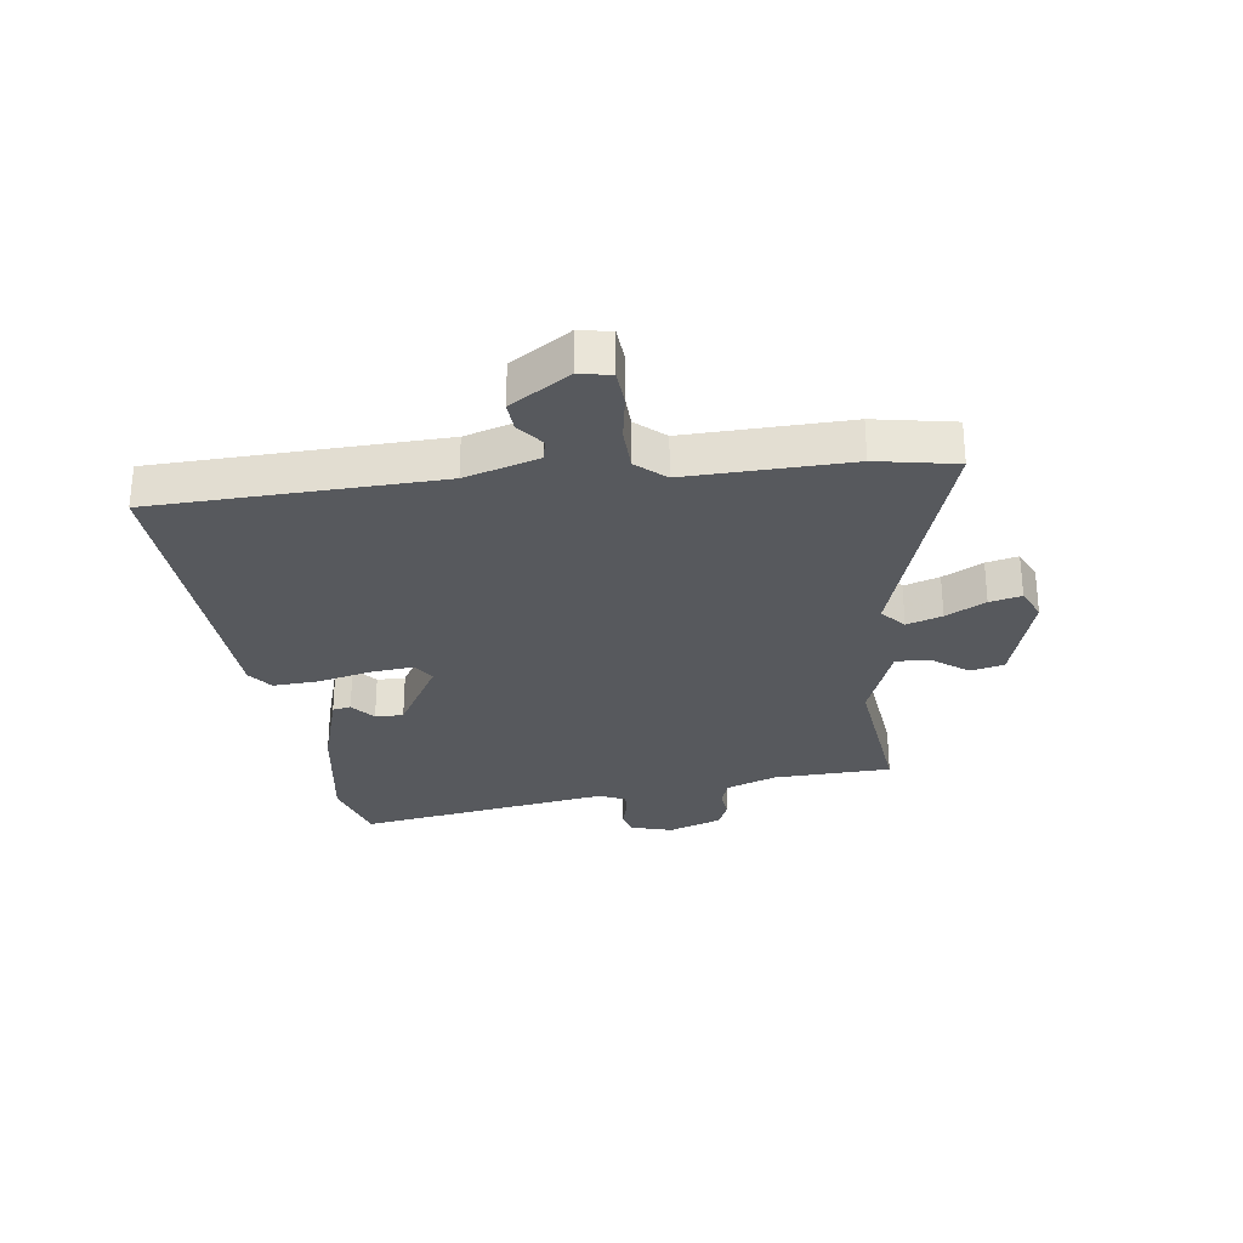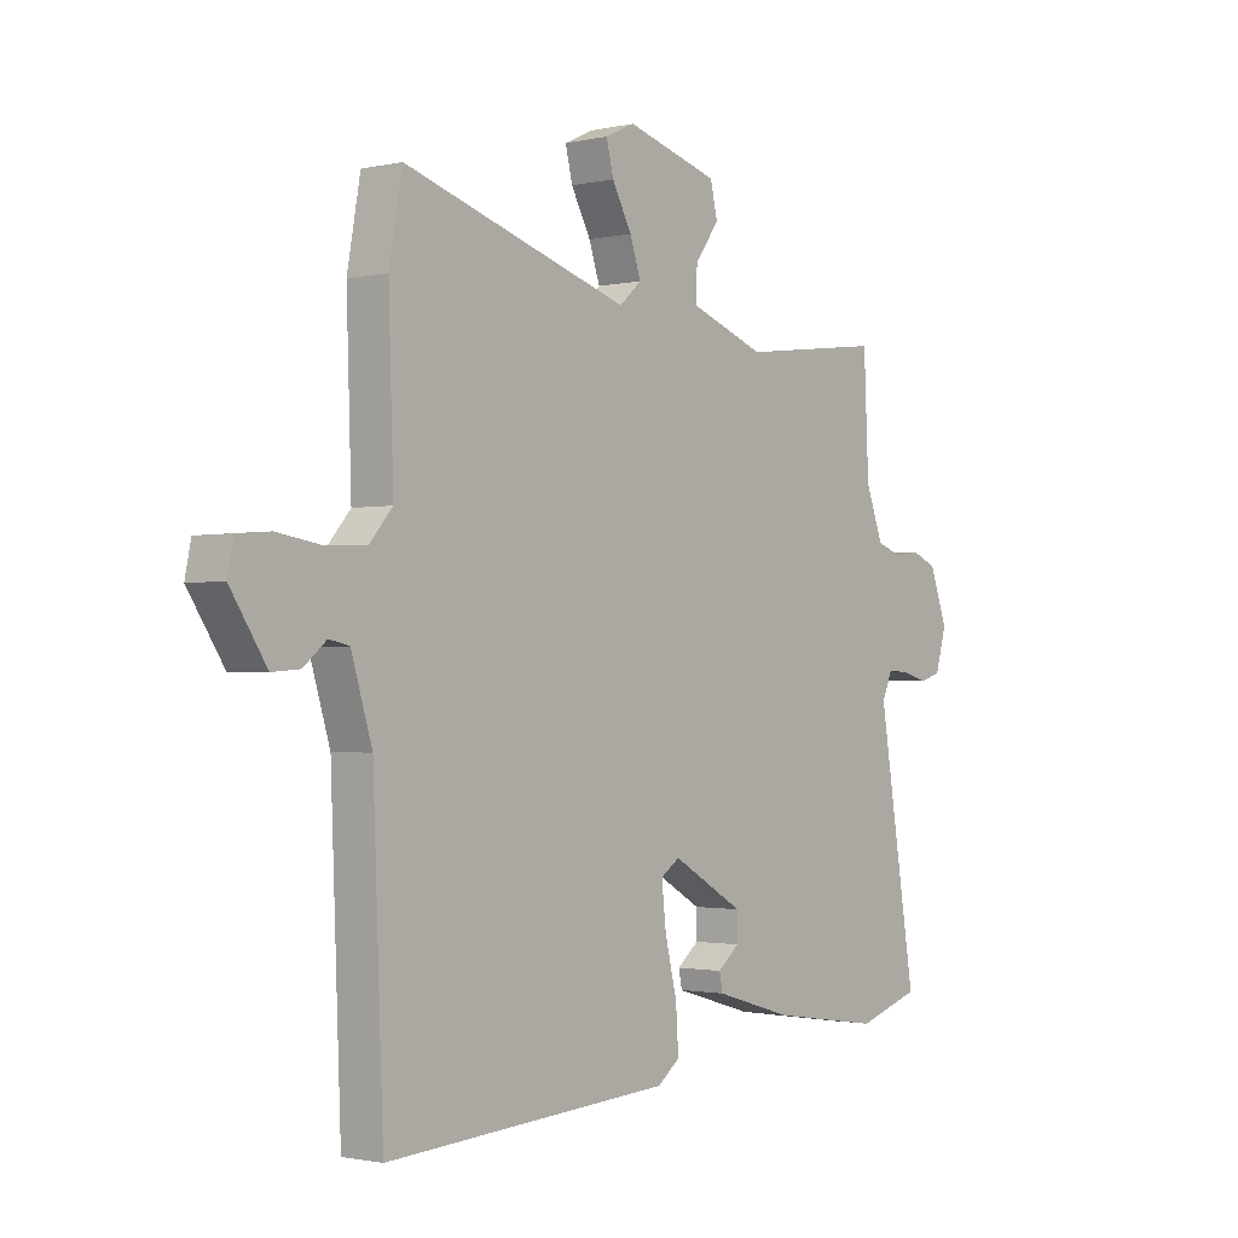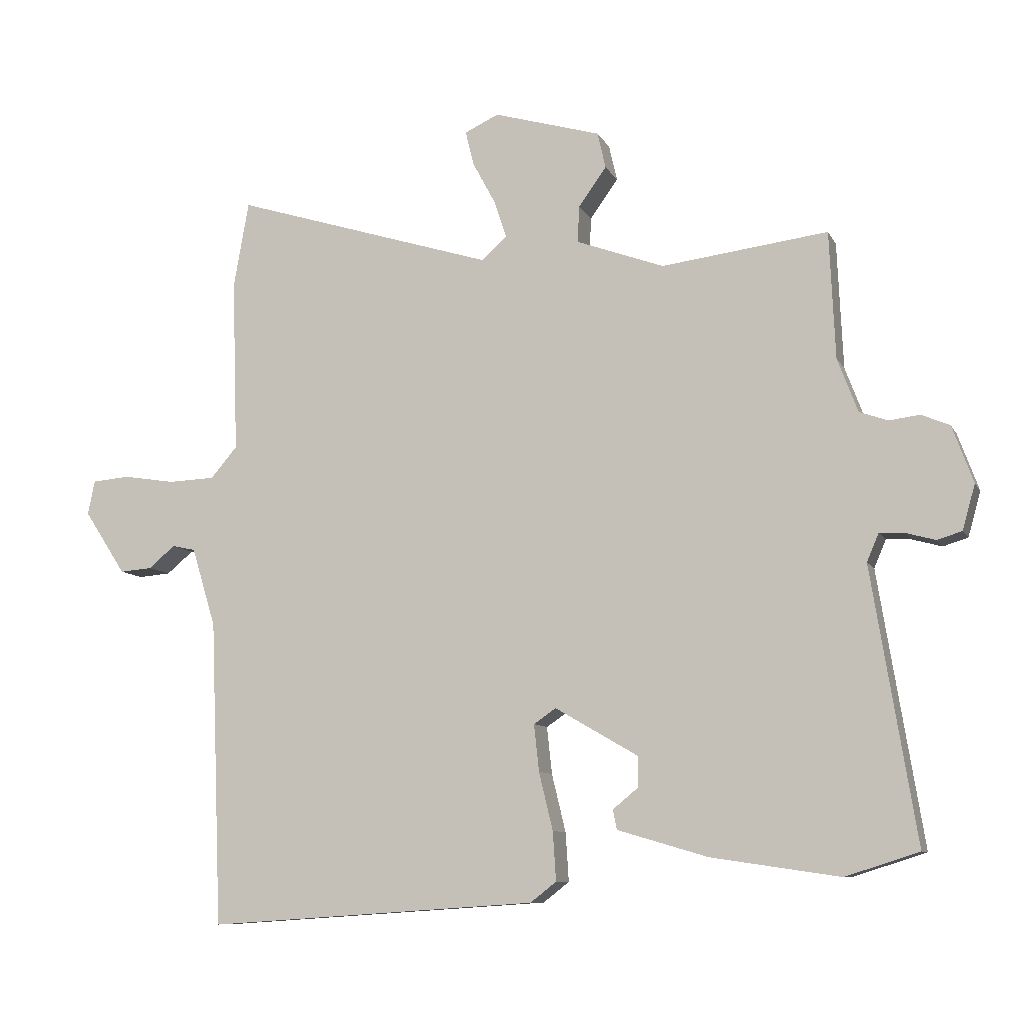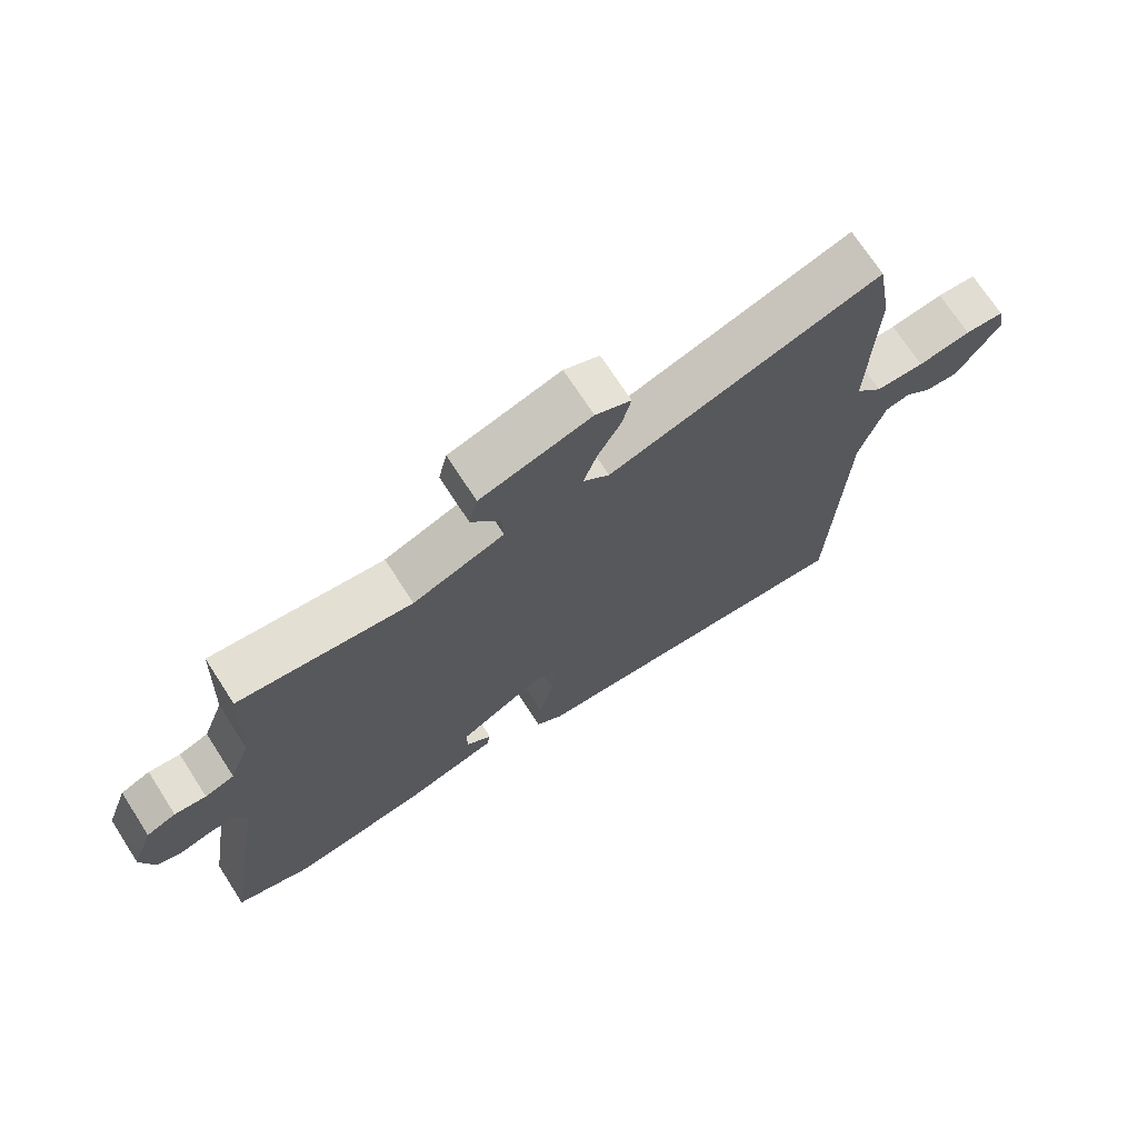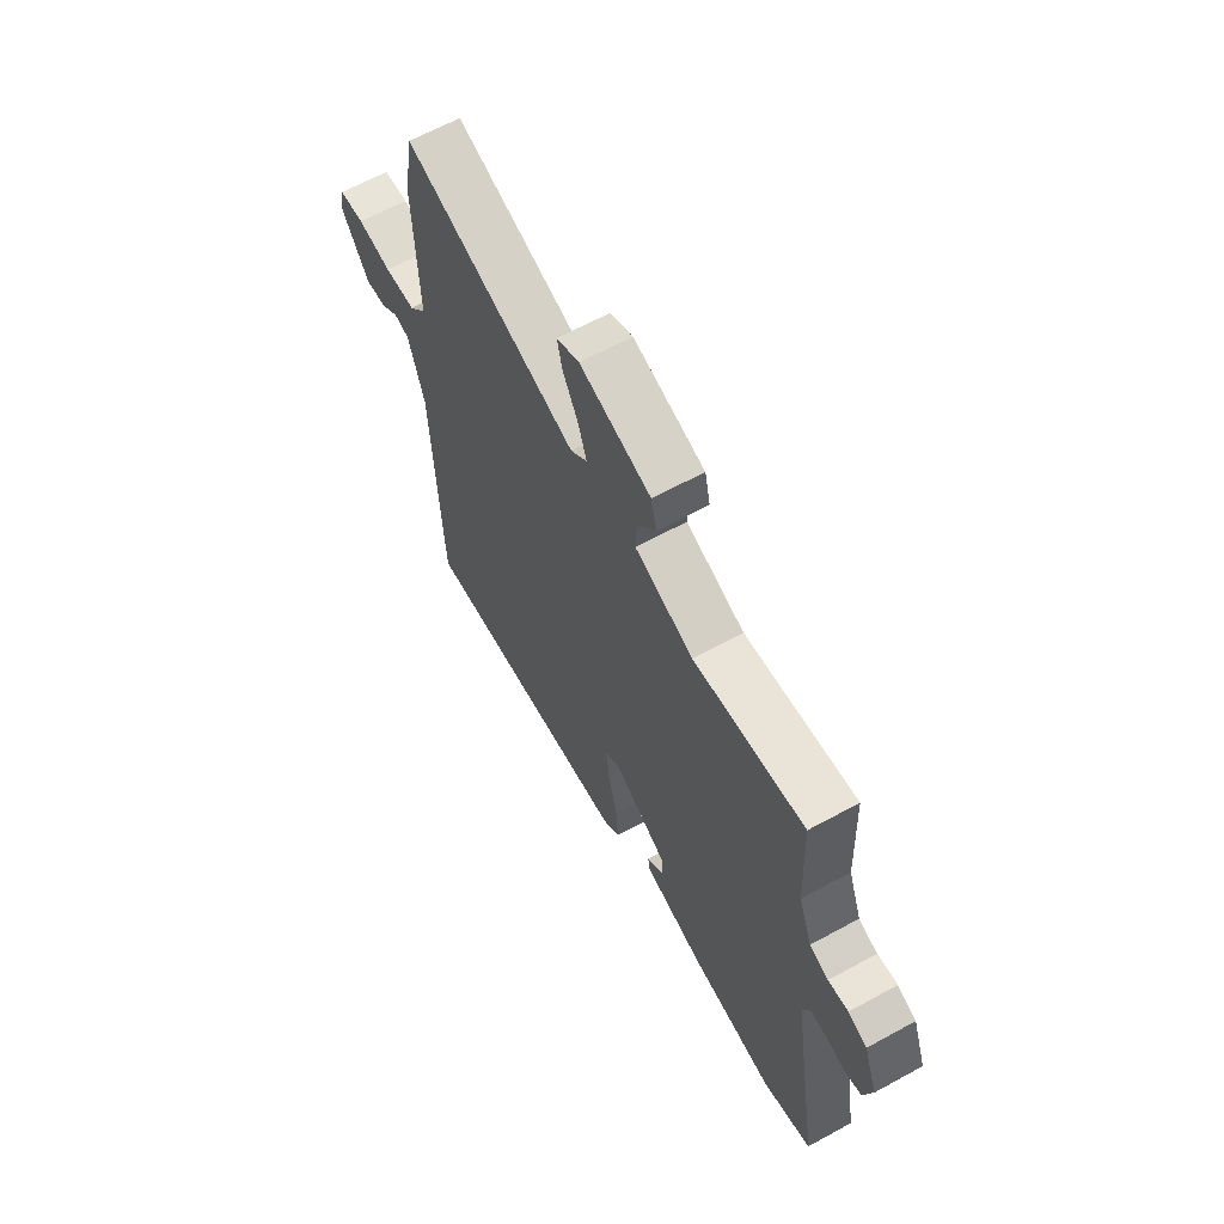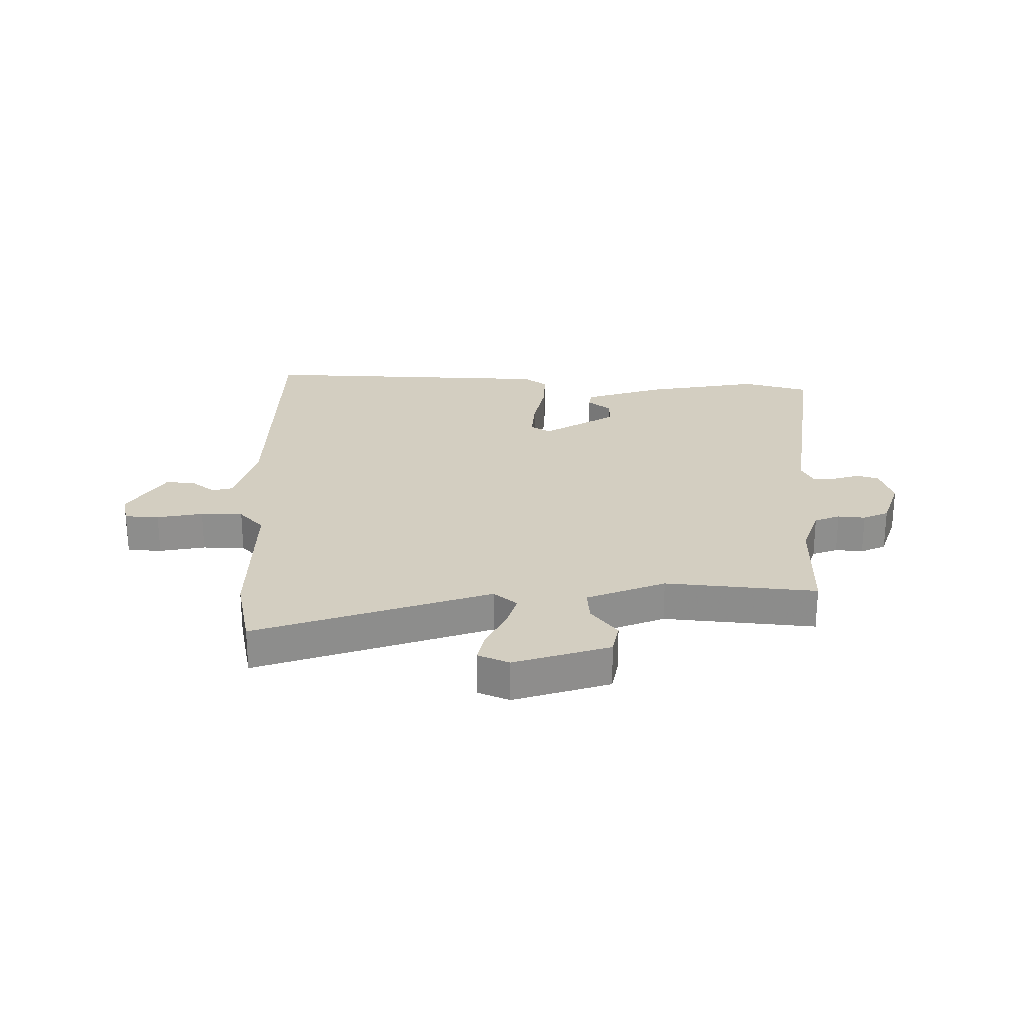
<metadata>
{"format":"obj","ext":"obj","renderer":"f3d","projection":"perspective","resolution":1024,"background":"white","views":[{"elev":-29.0,"azim":-83.0,"up":"+Y"},{"elev":-1.4,"azim":-50.8,"up":"+Z"},{"elev":-9.1,"azim":17.6,"up":"+Z"},{"elev":71.6,"azim":147.1,"up":"+Z"},{"elev":63.9,"azim":61.2,"up":"+Z"},{"elev":25.0,"azim":-1.0,"up":"+Y"}]}
</metadata>
<code>
v 0.613 0.07 -0.464
v 0.497 0.07 -0.501
v 0.294 0.07 -0.471
v 0.151 0.07 -0.429
v 0.145 0.07 -0.398
v 0.185 0.07 -0.365
v 0.185 0.07 -0.317
v 0.054 0.07 -0.241
v 0.019 0.07 -0.265
v 0.027 0.07 -0.339
v 0.049 0.07 -0.43
v 0.054 0.07 -0.507
v 0.013 0.07 -0.539
v -0.51 0.07 -0.574
v -0.529 0.07 -0.091
v -0.567 0.07 0.034
v -0.604 0.07 0.042
v -0.646 0.07 0.007
v -0.697 0.07 0.003
v -0.763 0.07 0.104
v -0.752 0.07 0.158
v -0.692 0.07 0.163
v -0.611 0.07 0.15
v -0.537 0.07 0.153
v -0.495 0.07 0.202
v -0.504 0.07 0.478
v -0.48 0.07 0.614
v -0.067 0.07 0.485
v -0.027 0.07 0.521
v -0.047 0.07 0.581
v -0.083 0.07 0.648
v -0.096 0.07 0.702
v -0.042 0.07 0.727
v 0.127 0.07 0.678
v 0.14 0.07 0.621
v 0.096 0.07 0.56
v 0.093 0.07 0.502
v 0.232 0.07 0.451
v 0.495 0.07 0.484
v 0.504 0.07 0.283
v 0.536 0.07 0.198
v 0.581 0.07 0.182
v 0.629 0.07 0.188
v 0.674 0.07 0.169
v 0.707 0.07 0.079
v 0.687 0.07 0.008
v 0.648 0.07 -0.004
v 0.601 0.07 0.009
v 0.562 0.07 0.011
v 0.543 0.07 -0.033
v 0.613 0 -0.464
v 0.497 0 -0.501
v 0.294 0 -0.471
v 0.151 0 -0.429
v 0.145 0 -0.398
v 0.185 0 -0.365
v 0.185 0 -0.317
v 0.054 0 -0.241
v 0.019 0 -0.265
v 0.027 0 -0.339
v 0.049 0 -0.43
v 0.054 0 -0.507
v 0.013 0 -0.539
v -0.51 0 -0.574
v -0.529 0 -0.091
v -0.567 0 0.034
v -0.604 0 0.042
v -0.646 0 0.007
v -0.697 0 0.003
v -0.763 0 0.104
v -0.752 0 0.158
v -0.692 0 0.163
v -0.611 0 0.15
v -0.537 0 0.153
v -0.495 0 0.202
v -0.504 0 0.478
v -0.48 0 0.614
v -0.067 0 0.485
v -0.027 0 0.521
v -0.047 0 0.581
v -0.083 0 0.648
v -0.096 0 0.702
v -0.042 0 0.727
v 0.127 0 0.678
v 0.14 0 0.621
v 0.096 0 0.56
v 0.093 0 0.502
v 0.232 0 0.451
v 0.495 0 0.484
v 0.504 0 0.283
v 0.536 0 0.198
v 0.581 0 0.182
v 0.629 0 0.188
v 0.674 0 0.169
v 0.707 0 0.079
v 0.687 0 0.008
v 0.648 0 -0.004
v 0.601 0 0.009
v 0.562 0 0.011
v 0.543 0 -0.033
f 46 47 48
f 45 46 48
f 44 45 48
f 43 44 48
f 42 43 48
f 41 42 48 49
f 40 41 49 50
f 38 39 40
f 37 38 40 50
f 34 35 36
f 33 34 36
f 32 33 36
f 31 32 36
f 30 31 36
f 29 30 36 37
f 1 2 3
f 50 1 3
f 37 50 3
f 29 37 3
f 28 29 3
f 25 26 27 28
f 21 22 23
f 20 21 23
f 19 20 23
f 18 19 23
f 17 18 23
f 16 17 23 24
f 24 25 28
f 16 24 28
f 15 16 28
f 13 14 15
f 12 13 15
f 11 12 15
f 10 11 15
f 3 4 5 6
f 3 6 7
f 28 3 7
f 9 10 15 28
f 8 9 28
f 7 8 28
f 98 97 96
f 98 96 95
f 98 95 94
f 98 94 93
f 98 93 92
f 99 98 92 91
f 100 99 91 90
f 90 89 88
f 100 90 88 87
f 86 85 84
f 86 84 83
f 86 83 82
f 86 82 81
f 86 81 80
f 87 86 80 79
f 53 52 51
f 53 51 100
f 53 100 87
f 53 87 79
f 53 79 78
f 78 77 76 75
f 73 72 71
f 73 71 70
f 73 70 69
f 73 69 68
f 73 68 67
f 74 73 67 66
f 78 75 74
f 78 74 66
f 78 66 65
f 65 64 63
f 65 63 62
f 65 62 61
f 65 61 60
f 56 55 54 53
f 57 56 53
f 57 53 78
f 78 65 60 59
f 78 59 58
f 78 58 57
f 1 51 52 2
f 2 52 53 3
f 3 53 54 4
f 4 54 55 5
f 5 55 56 6
f 6 56 57 7
f 7 57 58 8
f 8 58 59 9
f 9 59 60 10
f 10 60 61 11
f 11 61 62 12
f 12 62 63 13
f 13 63 64 14
f 14 64 65 15
f 15 65 66 16
f 16 66 67 17
f 17 67 68 18
f 18 68 69 19
f 19 69 70 20
f 20 70 71 21
f 21 71 72 22
f 22 72 73 23
f 23 73 74 24
f 24 74 75 25
f 25 75 76 26
f 26 76 77 27
f 27 77 78 28
f 28 78 79 29
f 29 79 80 30
f 30 80 81 31
f 31 81 82 32
f 32 82 83 33
f 33 83 84 34
f 34 84 85 35
f 35 85 86 36
f 36 86 87 37
f 37 87 88 38
f 38 88 89 39
f 39 89 90 40
f 40 90 91 41
f 41 91 92 42
f 42 92 93 43
f 43 93 94 44
f 44 94 95 45
f 45 95 96 46
f 46 96 97 47
f 47 97 98 48
f 48 98 99 49
f 49 99 100 50
f 50 100 51 1

</code>
